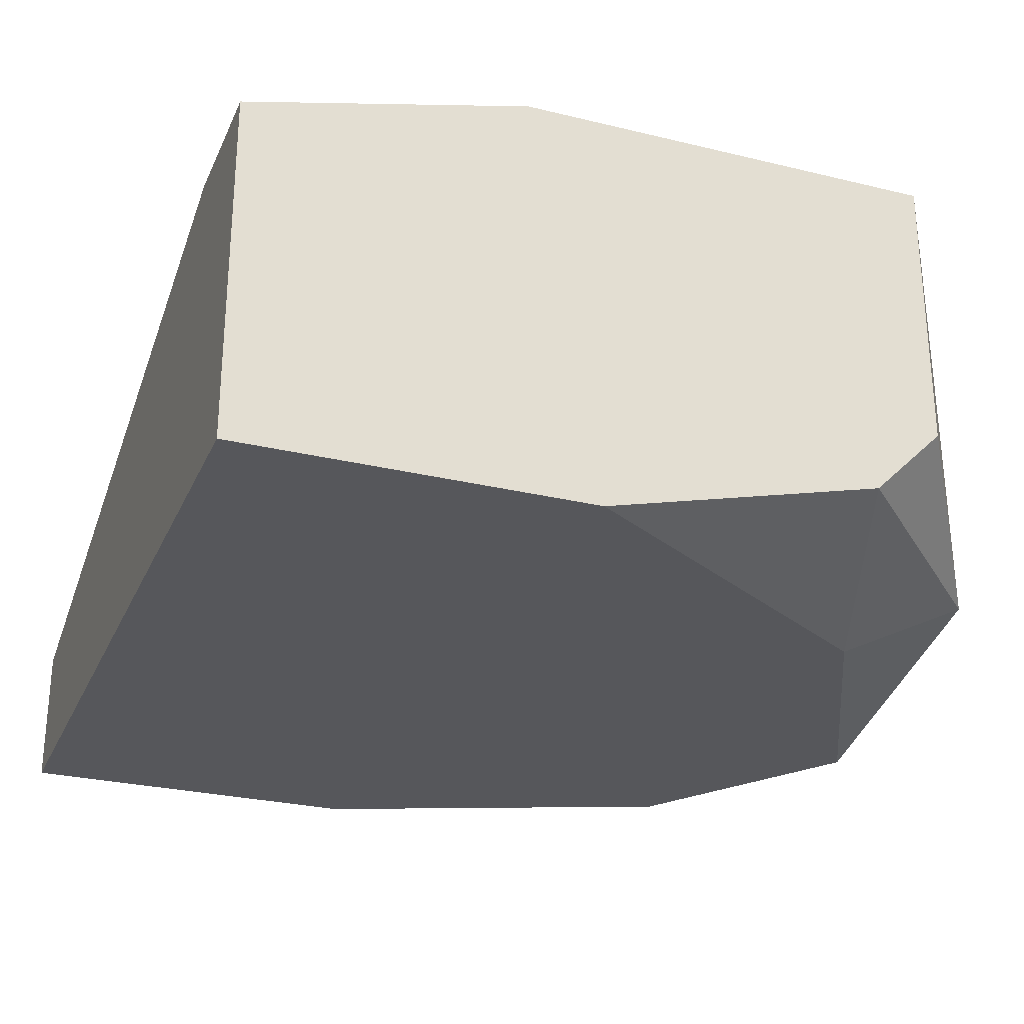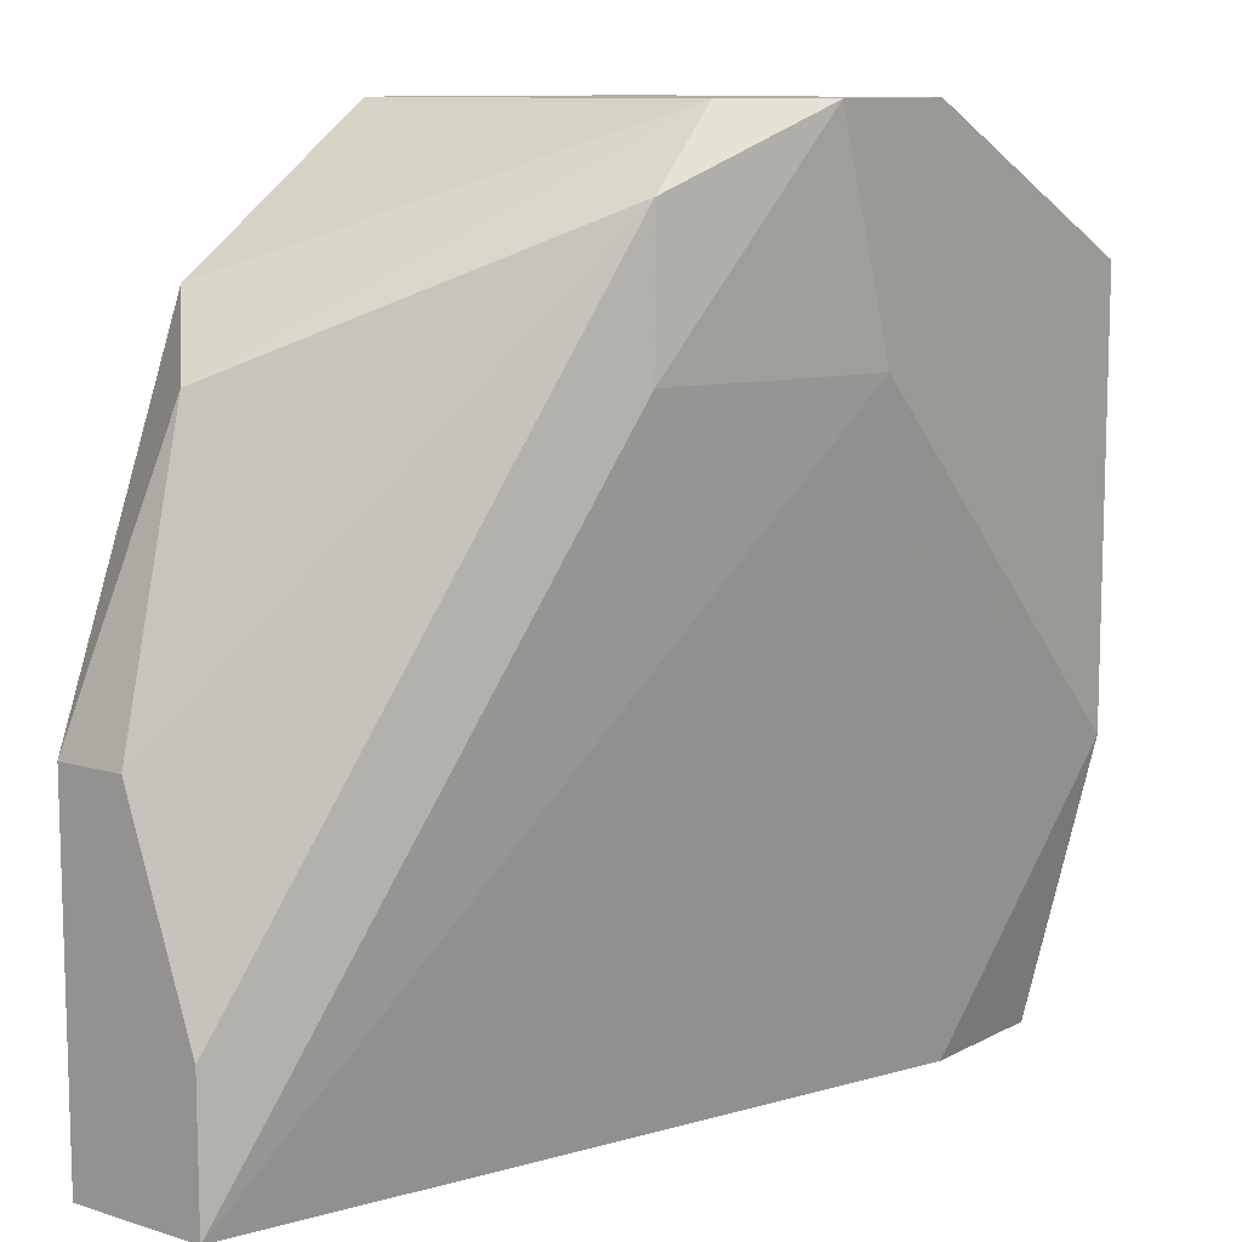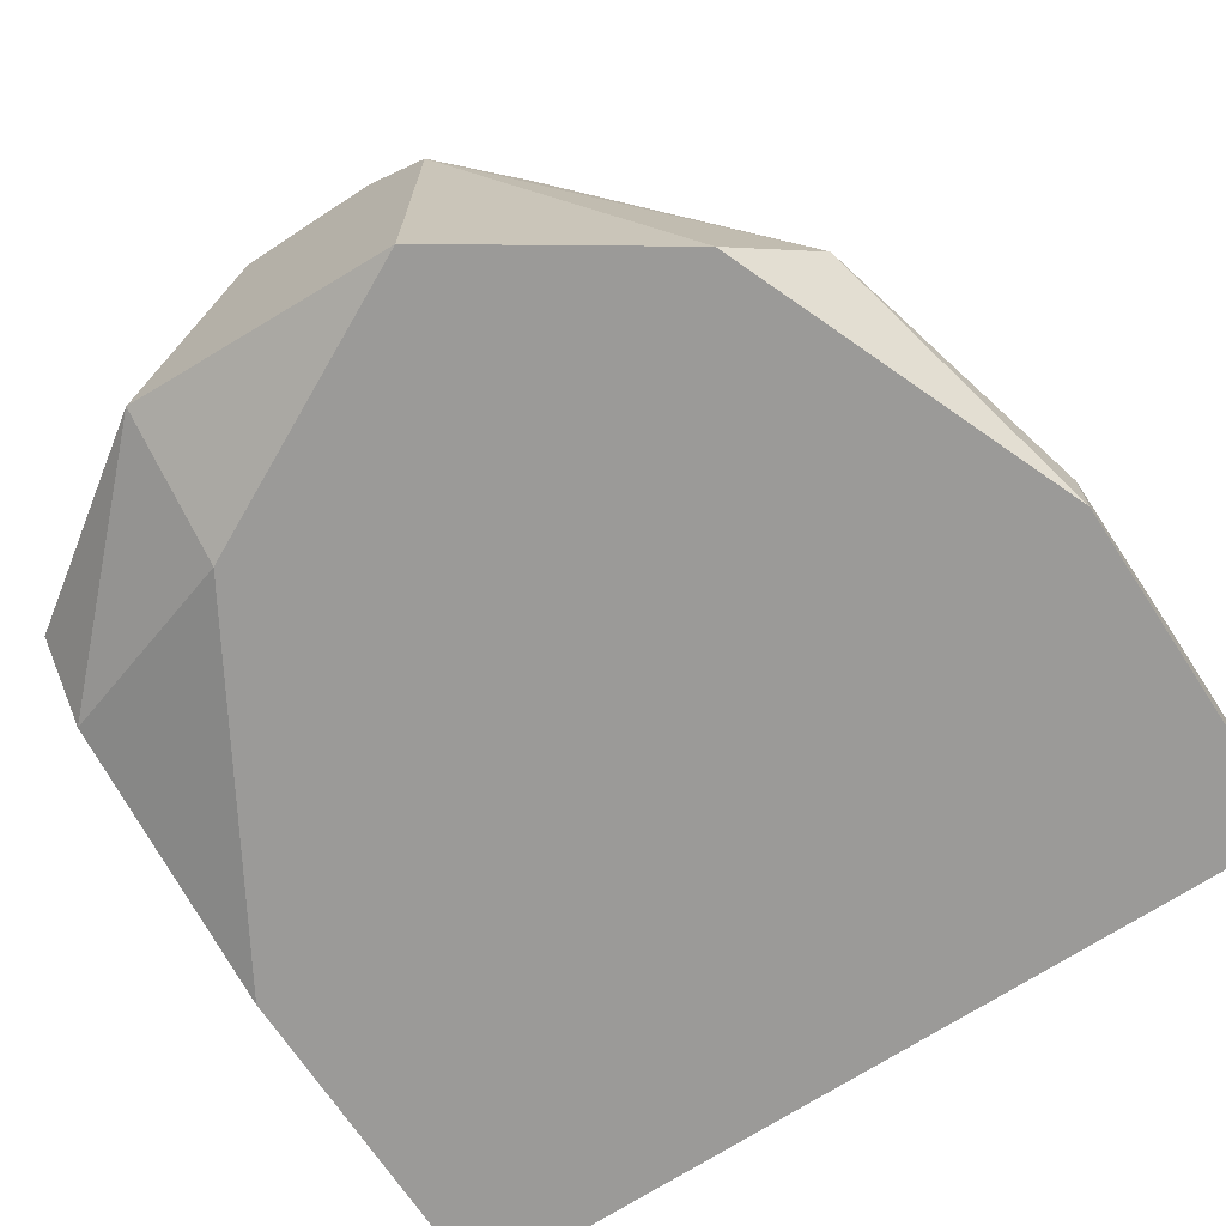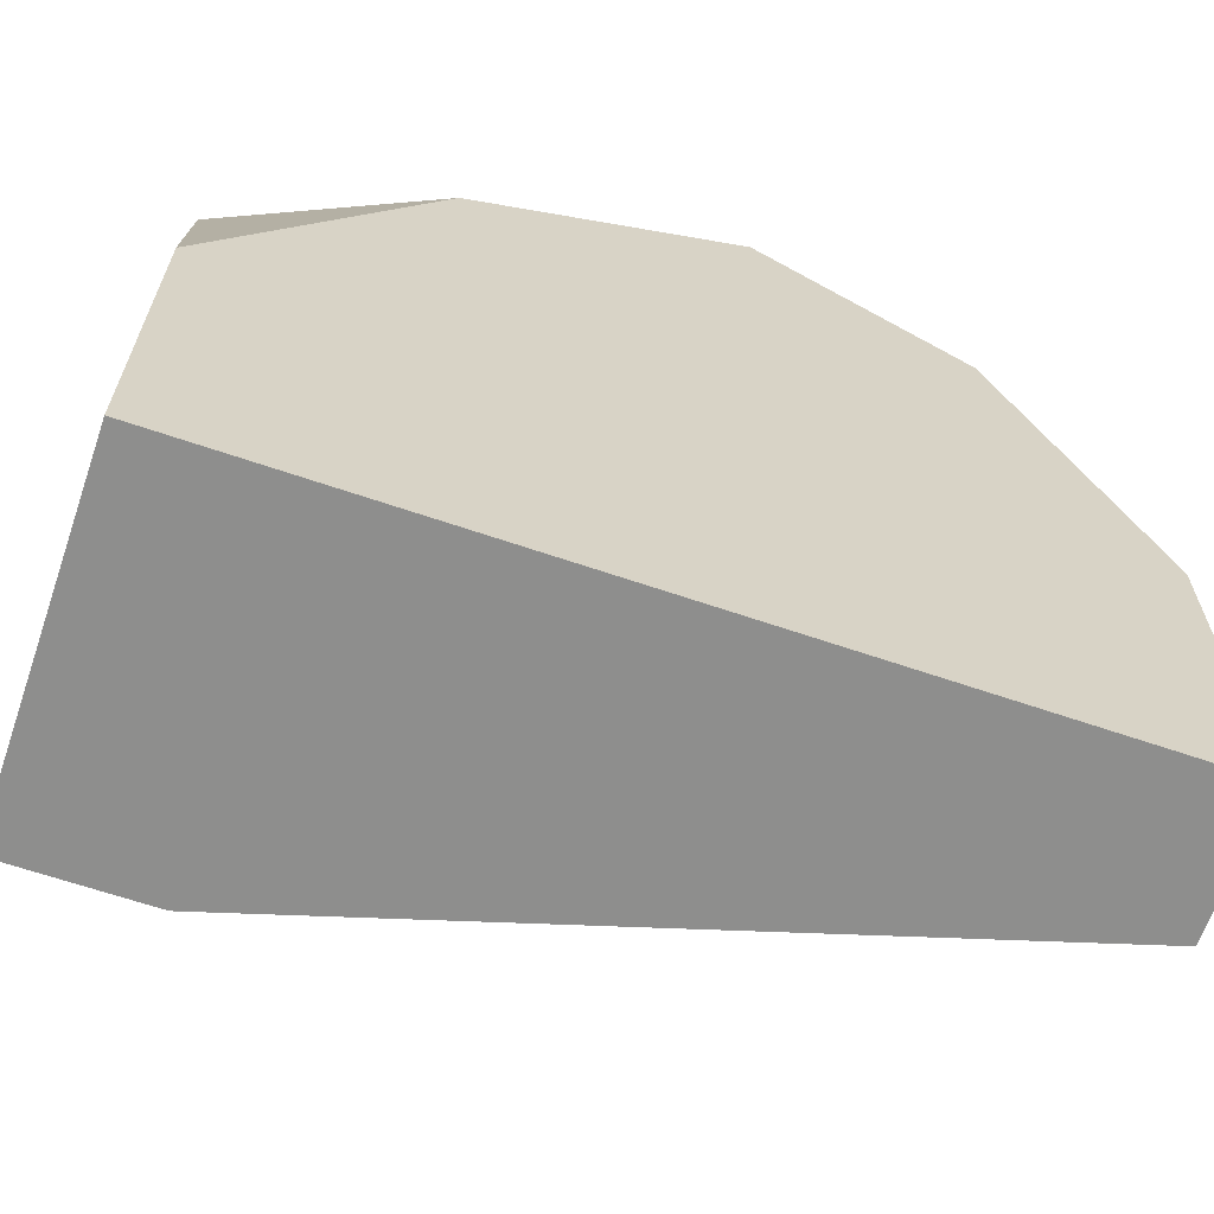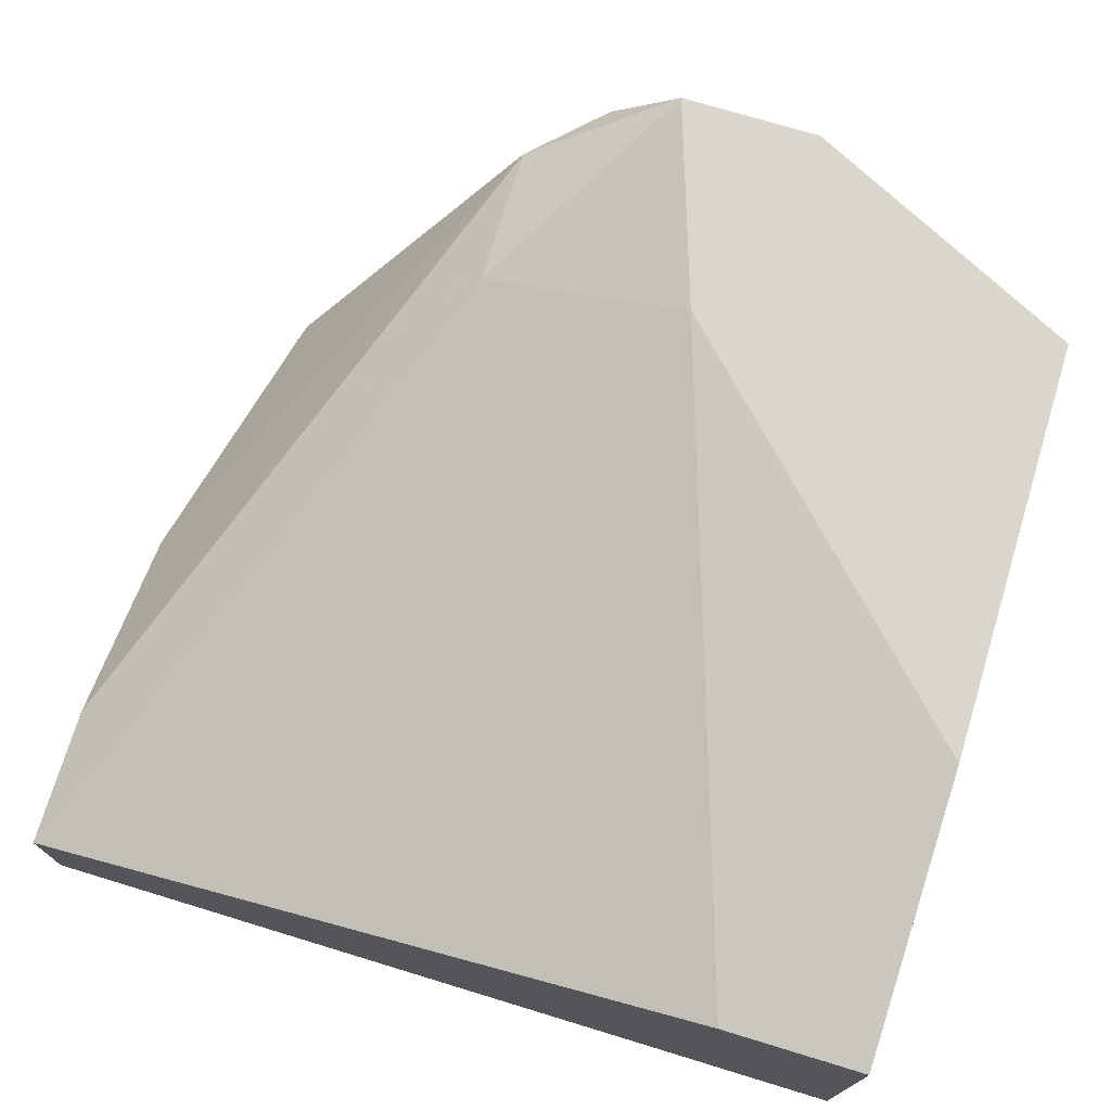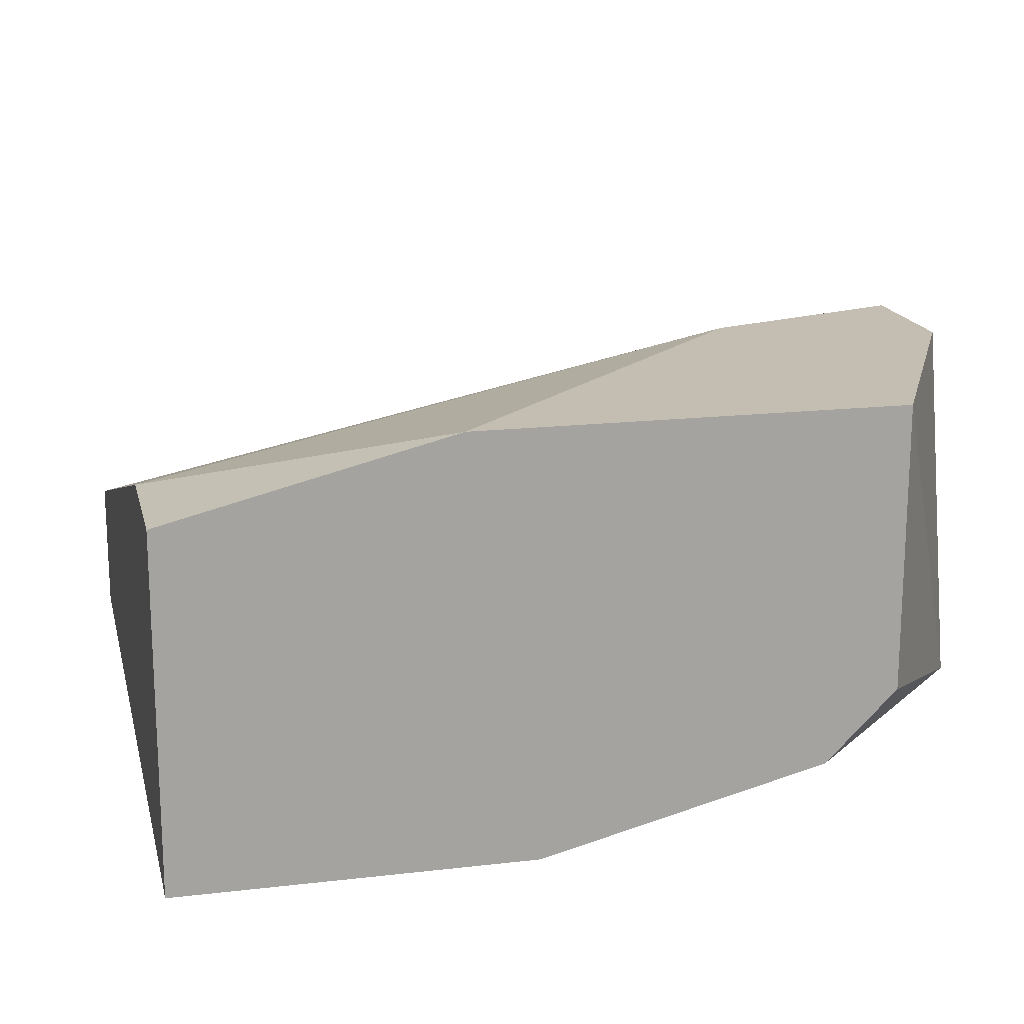
<metadata>
{"format":"obj","ext":"obj","renderer":"f3d","projection":"perspective","resolution":1024,"background":"white","views":[{"elev":-27.3,"azim":-110.5,"up":"+Y"},{"elev":10.4,"azim":127.9,"up":"+Z"},{"elev":-69.4,"azim":33.2,"up":"+Y"},{"elev":-64.9,"azim":-19.0,"up":"+Z"},{"elev":73.6,"azim":-163.1,"up":"+Y"},{"elev":17.2,"azim":-103.1,"up":"+Y"}]}
</metadata>
<code>
v 0.02341 0.01418 0.002927
v 0.01756 0.02296 0.005854
v 0.01463 0.02296 0.005854
v 0.02634 0.01565 -0.004389
v 0.02634 0.01418 -0.01171
v 0.02634 0.01418 -0.004389
v 0.02634 0.01711 -0.01171
v 0.02634 0.01711 -0.008779
v 0.02048 0.0215 0.00439
v 0.02048 0.0215 0.001464
v 0.02487 0.01565 0.001464
v 0.01609 0.02296 0.001464
v 0.01317 0.01565 0.005854
v 0.01317 0.01418 0.002927
v 0.0117 0.0215 -0.01171
v 0.008778 0.01565 0.001464
v 0.008778 0.02296 -0.005852
v 0.008778 0.02296 0.002927
v 0.008778 0.0215 -0.01171
v 0.008778 0.01418 -0.01171
v 0.008778 0.01418 -0.004389
v 0.008778 0.01711 0.002927
v 0.01902 0.0215 0.005854
v 0.01902 0.01418 0.005854
f 7 9 8
f 4 6 7
f 17 20 18
f 2 17 18
f 20 6 24
f 2 13 24
f 7 20 15
f 18 20 16
f 6 20 5
f 7 6 5
f 20 7 5
f 6 4 11
f 11 4 9
f 17 2 12
f 15 17 12
f 7 15 12
f 20 17 19
f 15 20 19
f 17 15 19
f 20 24 14
f 24 13 14
f 13 16 14
f 13 2 3
f 18 13 3
f 2 18 3
f 16 20 21
f 20 14 21
f 14 16 21
f 24 6 1
f 6 11 1
f 13 18 22
f 16 13 22
f 18 16 22
f 2 24 23
f 11 9 23
f 9 2 23
f 24 1 23
f 1 11 23
f 9 7 10
f 2 9 10
f 12 2 10
f 7 12 10
f 4 7 8
f 9 4 8

</code>
